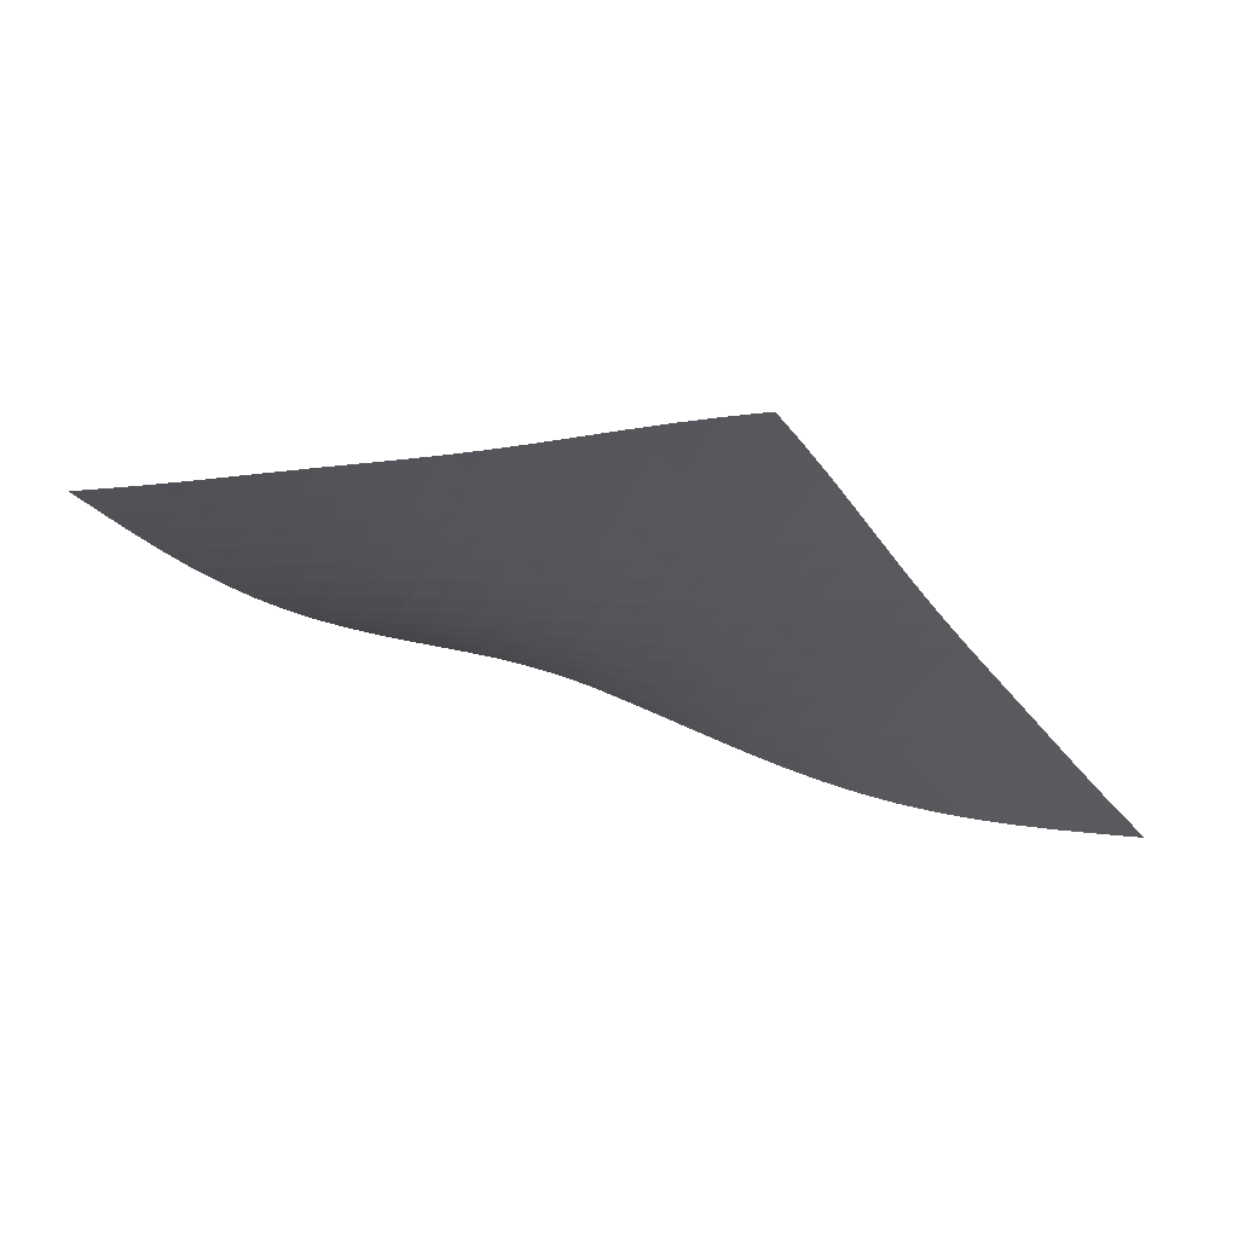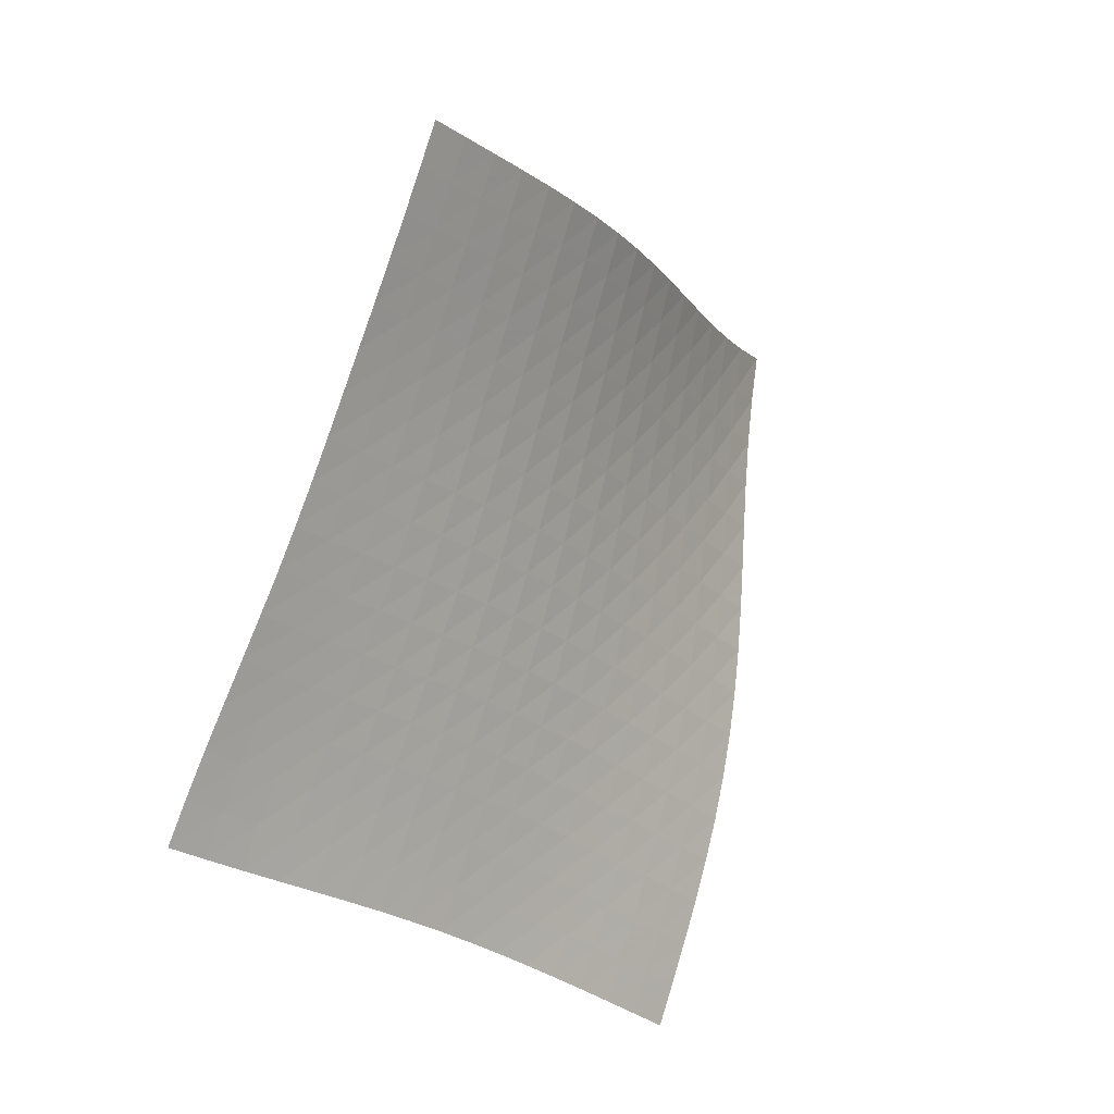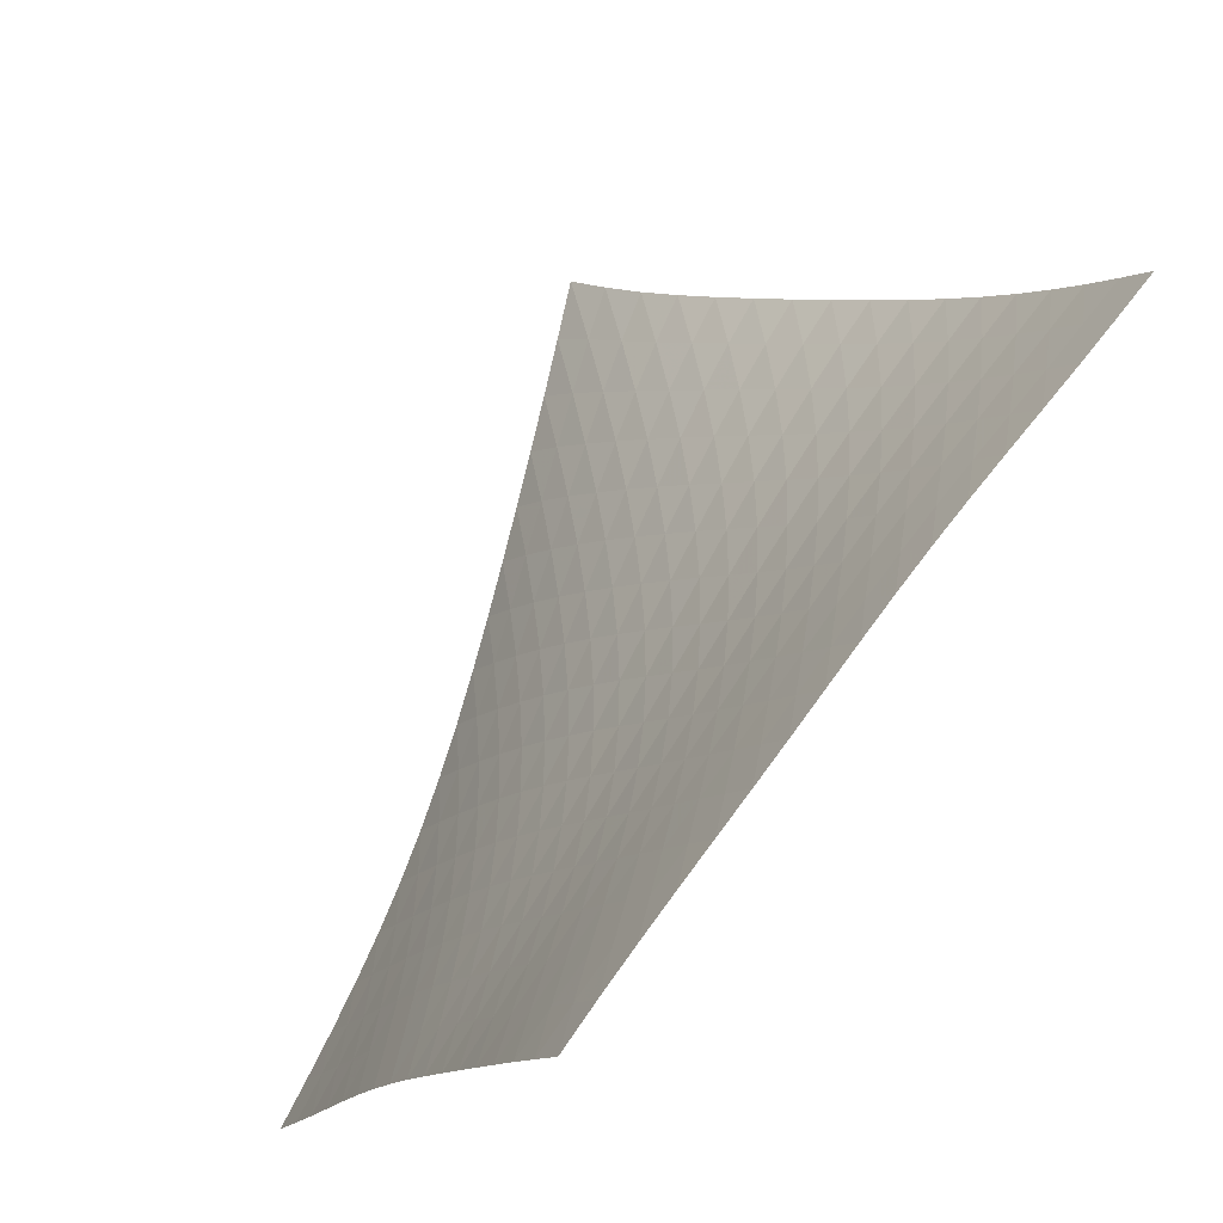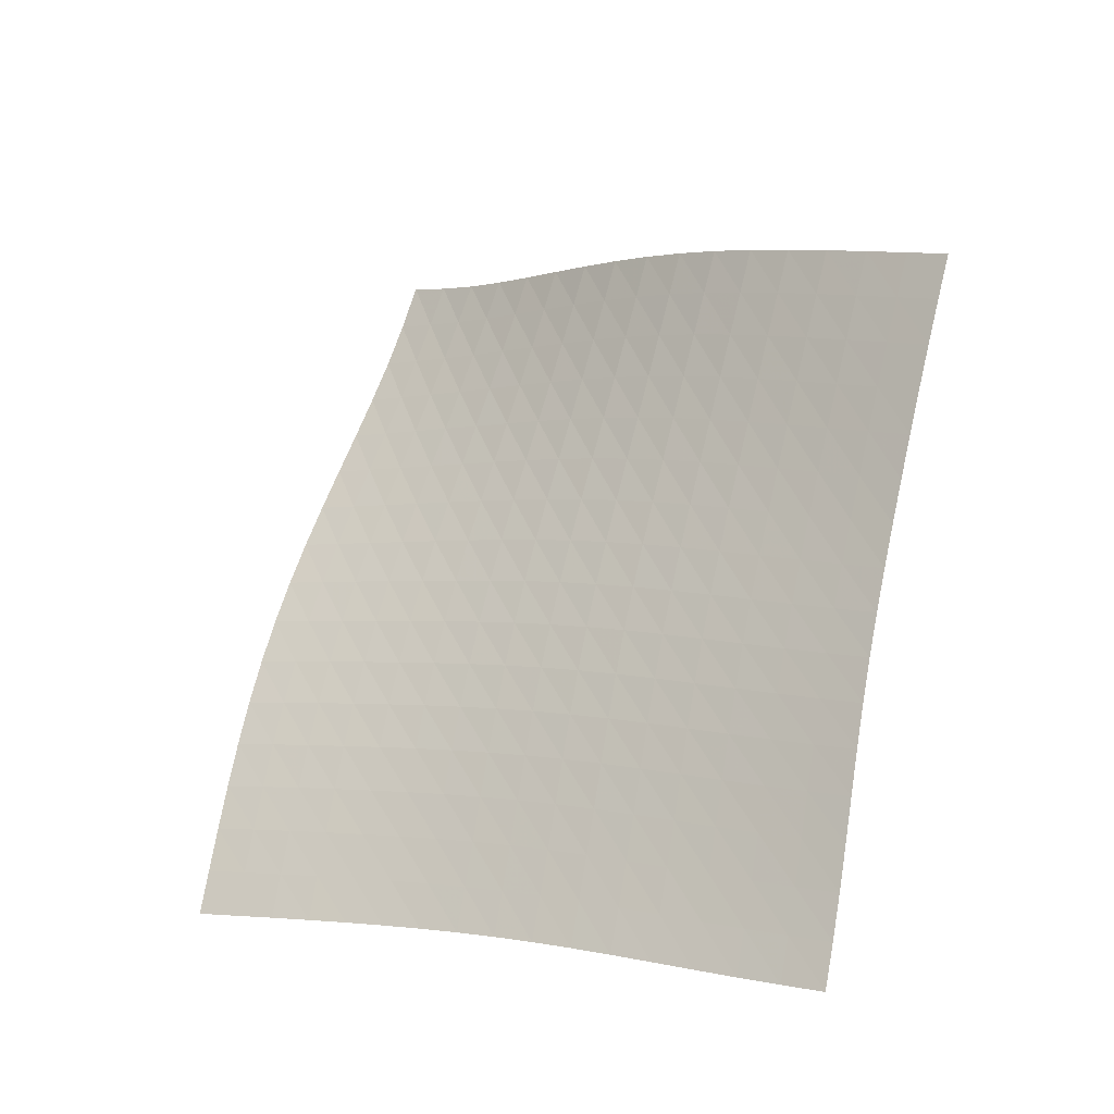
<metadata>
{"format":"obj","ext":"obj","renderer":"f3d","projection":"perspective","resolution":1024,"background":"white","views":[{"elev":-69.4,"azim":-64.1,"up":"+Y"},{"elev":-65.5,"azim":57.6,"up":"+Y"},{"elev":55.1,"azim":-25.2,"up":"+Z"},{"elev":-70.8,"azim":178.2,"up":"+Y"}]}
</metadata>
<code>
v -6.501 -0.006891 6.501
v -3.163 -10.37 16.02
v -16.02 -10.37 3.163
v -14.07 -16.22 14.07
v -15.39 -9.85 3.274
v -14.76 -9.322 3.388
v -14.14 -8.776 3.509
v -13.51 -8.21 3.643
v -12.9 -7.622 3.794
v -12.29 -7.013 3.967
v -11.7 -6.386 4.166
v -11.12 -5.744 4.391
v -10.54 -5.09 4.64
v -9.982 -4.426 4.908
v -9.424 -3.753 5.188
v -8.866 -3.067 5.474
v -8.3 -2.363 5.756
v -7.722 -1.626 6.027
v -7.124 -0.8422 6.277
v -6.277 -0.8422 7.124
v -6.027 -1.626 7.722
v -5.756 -2.363 8.3
v -5.474 -3.067 8.866
v -5.188 -3.753 9.424
v -4.908 -4.426 9.982
v -4.64 -5.09 10.54
v -4.391 -5.744 11.12
v -4.166 -6.386 11.7
v -3.967 -7.013 12.29
v -3.794 -7.622 12.9
v -3.643 -8.21 13.51
v -3.509 -8.776 14.14
v -3.388 -9.322 14.76
v -3.274 -9.85 15.39
v -3.871 -10.72 15.86
v -4.576 -11.06 15.7
v -5.277 -11.39 15.55
v -5.972 -11.73 15.41
v -6.658 -12.06 15.27
v -7.334 -12.4 15.14
v -8.001 -12.75 15.01
v -8.662 -13.12 14.88
v -9.321 -13.49 14.77
v -9.983 -13.86 14.66
v -10.65 -14.24 14.57
v -11.33 -14.63 14.48
v -12.01 -15.02 14.39
v -12.7 -15.41 14.29
v -13.39 -15.81 14.19
v -14.19 -15.81 13.39
v -14.29 -15.41 12.7
v -14.39 -15.02 12.01
v -14.48 -14.63 11.33
v -14.57 -14.24 10.65
v -14.66 -13.86 9.983
v -14.77 -13.49 9.321
v -14.88 -13.12 8.662
v -15.01 -12.75 8.001
v -15.14 -12.4 7.334
v -15.27 -12.06 6.658
v -15.41 -11.73 5.972
v -15.55 -11.39 5.277
v -15.7 -11.06 4.576
v -15.86 -10.72 3.871
v -6.887 -1.514 6.887
v -7.487 -2.211 6.641
v -8.073 -2.894 6.38
v -8.65 -3.562 6.109
v -9.22 -4.221 5.836
v -9.787 -4.872 5.567
v -10.36 -5.516 5.309
v -10.93 -6.153 5.07
v -11.52 -6.78 4.853
v -12.12 -7.394 4.66
v -12.73 -7.992 4.491
v -13.35 -8.571 4.344
v -13.97 -9.132 4.214
v -14.6 -9.674 4.095
v -15.23 -10.2 3.982
v -6.641 -2.211 7.487
v -7.245 -2.829 7.245
v -7.84 -3.456 6.994
v -8.427 -4.084 6.736
v -9.008 -4.71 6.475
v -9.587 -5.335 6.218
v -10.17 -5.957 5.972
v -10.75 -6.574 5.742
v -11.34 -7.183 5.534
v -11.95 -7.781 5.348
v -12.56 -8.365 5.185
v -13.18 -8.934 5.043
v -13.81 -9.485 4.916
v -14.44 -10.02 4.799
v -15.07 -10.55 4.687
v -6.38 -2.894 8.073
v -6.994 -3.456 7.84
v -7.6 -4.036 7.6
v -8.199 -4.625 7.354
v -8.792 -5.218 7.106
v -9.381 -5.815 6.862
v -9.971 -6.412 6.627
v -10.56 -7.007 6.408
v -11.16 -7.596 6.209
v -11.77 -8.176 6.031
v -12.39 -8.744 5.875
v -13.02 -9.298 5.737
v -13.65 -9.838 5.614
v -14.29 -10.37 5.499
v -14.92 -10.88 5.388
v -6.109 -3.562 8.65
v -6.736 -4.084 8.427
v -7.354 -4.625 8.199
v -7.965 -5.178 7.965
v -8.571 -5.74 7.73
v -9.172 -6.308 7.498
v -9.773 -6.88 7.276
v -10.38 -7.452 7.067
v -10.98 -8.02 6.877
v -11.6 -8.58 6.708
v -12.23 -9.13 6.558
v -12.86 -9.669 6.425
v -13.5 -10.2 6.306
v -14.14 -10.71 6.193
v -14.77 -11.22 6.083
v -5.836 -4.221 9.22
v -6.475 -4.71 9.008
v -7.106 -5.218 8.792
v -7.73 -5.74 8.571
v -8.348 -6.273 8.348
v -8.961 -6.814 8.128
v -9.573 -7.361 7.917
v -10.19 -7.909 7.719
v -10.8 -8.455 7.538
v -11.43 -8.995 7.376
v -12.06 -9.527 7.233
v -12.7 -10.05 7.106
v -13.34 -10.56 6.99
v -13.99 -11.06 6.879
v -14.63 -11.56 6.77
v -5.567 -4.872 9.787
v -6.218 -5.335 9.587
v -6.862 -5.815 9.381
v -7.498 -6.308 9.172
v -8.128 -6.814 8.961
v -8.753 -7.33 8.753
v -9.375 -7.852 8.553
v -9.998 -8.377 8.364
v -10.62 -8.902 8.192
v -11.26 -9.422 8.038
v -11.9 -9.936 7.901
v -12.54 -10.44 7.778
v -13.19 -10.94 7.665
v -13.84 -11.43 7.556
v -14.49 -11.91 7.447
v -5.309 -5.516 10.36
v -5.972 -5.957 10.17
v -6.627 -6.412 9.971
v -7.276 -6.88 9.773
v -7.917 -7.361 9.573
v -8.553 -7.852 9.375
v -9.185 -8.351 9.185
v -9.817 -8.855 9.006
v -10.45 -9.358 8.842
v -11.09 -9.859 8.695
v -11.74 -10.36 8.563
v -12.39 -10.84 8.444
v -13.04 -11.33 8.334
v -13.7 -11.8 8.226
v -14.35 -12.28 8.116
v -5.07 -6.153 10.93
v -5.742 -6.574 10.75
v -6.408 -7.007 10.56
v -7.067 -7.452 10.38
v -7.719 -7.909 10.19
v -8.364 -8.377 9.998
v -9.006 -8.855 9.817
v -9.646 -9.337 9.646
v -10.29 -9.821 9.49
v -10.94 -10.3 9.349
v -11.59 -10.78 9.222
v -12.24 -11.26 9.107
v -12.9 -11.72 8.998
v -13.56 -12.19 8.89
v -14.22 -12.65 8.779
v -4.853 -6.78 11.52
v -5.534 -7.183 11.34
v -6.209 -7.596 11.16
v -6.877 -8.02 10.98
v -7.538 -8.455 10.8
v -8.192 -8.902 10.62
v -8.842 -9.358 10.45
v -9.49 -9.821 10.29
v -10.14 -10.29 10.14
v -10.79 -10.75 10
v -11.45 -11.21 9.881
v -12.11 -11.67 9.769
v -12.77 -12.13 9.662
v -13.44 -12.58 9.554
v -14.1 -13.03 9.441
v -4.66 -7.394 12.12
v -5.348 -7.781 11.95
v -6.031 -8.176 11.77
v -6.708 -8.58 11.6
v -7.376 -8.995 11.43
v -8.038 -9.422 11.26
v -8.695 -9.859 11.09
v -9.349 -10.3 10.94
v -10 -10.75 10.79
v -10.66 -11.2 10.66
v -11.32 -11.65 10.54
v -11.99 -12.09 10.43
v -12.66 -12.53 10.33
v -13.33 -12.98 10.22
v -13.99 -13.42 10.11
v -4.491 -7.992 12.73
v -5.185 -8.365 12.56
v -5.875 -8.744 12.39
v -6.558 -9.13 12.23
v -7.233 -9.527 12.06
v -7.901 -9.936 11.9
v -8.563 -10.36 11.74
v -9.222 -10.78 11.59
v -9.881 -11.21 11.45
v -10.54 -11.65 11.32
v -11.21 -12.08 11.21
v -11.88 -12.51 11.1
v -12.55 -12.94 11
v -13.22 -13.37 10.89
v -13.9 -13.81 10.78
v -4.344 -8.571 13.35
v -5.043 -8.934 13.18
v -5.737 -9.298 13.02
v -6.425 -9.669 12.86
v -7.106 -10.05 12.7
v -7.778 -10.44 12.54
v -8.444 -10.84 12.39
v -9.107 -11.26 12.24
v -9.769 -11.67 12.11
v -10.43 -12.09 11.99
v -11.1 -12.51 11.88
v -11.78 -12.93 11.78
v -12.45 -13.35 11.67
v -13.13 -13.77 11.57
v -13.8 -14.2 11.45
v -4.214 -9.132 13.97
v -4.916 -9.485 13.81
v -5.614 -9.838 13.65
v -6.306 -10.2 13.5
v -6.99 -10.56 13.34
v -7.665 -10.94 13.19
v -8.334 -11.33 13.04
v -8.998 -11.72 12.9
v -9.662 -12.13 12.77
v -10.33 -12.53 12.66
v -11 -12.94 12.55
v -11.67 -13.35 12.45
v -12.35 -13.76 12.35
v -13.03 -14.17 12.25
v -13.71 -14.59 12.13
v -4.095 -9.674 14.6
v -4.799 -10.02 14.44
v -5.499 -10.37 14.29
v -6.193 -10.71 14.14
v -6.879 -11.06 13.99
v -7.556 -11.43 13.84
v -8.226 -11.8 13.7
v -8.89 -12.19 13.56
v -9.554 -12.58 13.44
v -10.22 -12.98 13.33
v -10.89 -13.37 13.22
v -11.57 -13.77 13.13
v -12.25 -14.17 13.03
v -12.93 -14.58 12.93
v -13.61 -14.99 12.82
v -3.982 -10.2 15.23
v -4.687 -10.55 15.07
v -5.388 -10.88 14.92
v -6.083 -11.22 14.77
v -6.77 -11.56 14.63
v -7.447 -11.91 14.49
v -8.116 -12.28 14.35
v -8.779 -12.65 14.22
v -9.441 -13.03 14.1
v -10.11 -13.42 13.99
v -10.78 -13.81 13.9
v -11.45 -14.2 13.8
v -12.13 -14.59 13.71
v -12.82 -14.99 13.61
v -13.51 -15.4 13.51
f 289 49 4
f 289 4 50
f 5 79 64
f 5 64 3
f 79 94 63
f 79 63 64
f 94 109 62
f 94 62 63
f 109 124 61
f 109 61 62
f 124 139 60
f 124 60 61
f 139 154 59
f 139 59 60
f 154 169 58
f 154 58 59
f 169 184 57
f 169 57 58
f 184 199 56
f 184 56 57
f 199 214 55
f 199 55 56
f 214 229 54
f 214 54 55
f 229 244 53
f 229 53 54
f 244 259 52
f 244 52 53
f 259 274 51
f 259 51 52
f 274 289 50
f 274 50 51
f 1 20 65
f 1 65 19
f 19 65 66
f 19 66 18
f 18 66 67
f 18 67 17
f 17 67 68
f 17 68 16
f 16 68 69
f 16 69 15
f 15 69 70
f 15 70 14
f 14 70 71
f 14 71 13
f 13 71 72
f 13 72 12
f 12 72 73
f 12 73 11
f 11 73 74
f 11 74 10
f 10 74 75
f 10 75 9
f 9 75 76
f 9 76 8
f 8 76 77
f 8 77 7
f 7 77 78
f 7 78 6
f 6 78 79
f 6 79 5
f 20 21 80
f 20 80 65
f 65 80 81
f 65 81 66
f 66 81 82
f 66 82 67
f 67 82 83
f 67 83 68
f 68 83 84
f 68 84 69
f 69 84 85
f 69 85 70
f 70 85 86
f 70 86 71
f 71 86 87
f 71 87 72
f 72 87 88
f 72 88 73
f 73 88 89
f 73 89 74
f 74 89 90
f 74 90 75
f 75 90 91
f 75 91 76
f 76 91 92
f 76 92 77
f 77 92 93
f 77 93 78
f 78 93 94
f 78 94 79
f 21 22 95
f 21 95 80
f 80 95 96
f 80 96 81
f 81 96 97
f 81 97 82
f 82 97 98
f 82 98 83
f 83 98 99
f 83 99 84
f 84 99 100
f 84 100 85
f 85 100 101
f 85 101 86
f 86 101 102
f 86 102 87
f 87 102 103
f 87 103 88
f 88 103 104
f 88 104 89
f 89 104 105
f 89 105 90
f 90 105 106
f 90 106 91
f 91 106 107
f 91 107 92
f 92 107 108
f 92 108 93
f 93 108 109
f 93 109 94
f 22 23 110
f 22 110 95
f 95 110 111
f 95 111 96
f 96 111 112
f 96 112 97
f 97 112 113
f 97 113 98
f 98 113 114
f 98 114 99
f 99 114 115
f 99 115 100
f 100 115 116
f 100 116 101
f 101 116 117
f 101 117 102
f 102 117 118
f 102 118 103
f 103 118 119
f 103 119 104
f 104 119 120
f 104 120 105
f 105 120 121
f 105 121 106
f 106 121 122
f 106 122 107
f 107 122 123
f 107 123 108
f 108 123 124
f 108 124 109
f 23 24 125
f 23 125 110
f 110 125 126
f 110 126 111
f 111 126 127
f 111 127 112
f 112 127 128
f 112 128 113
f 113 128 129
f 113 129 114
f 114 129 130
f 114 130 115
f 115 130 131
f 115 131 116
f 116 131 132
f 116 132 117
f 117 132 133
f 117 133 118
f 118 133 134
f 118 134 119
f 119 134 135
f 119 135 120
f 120 135 136
f 120 136 121
f 121 136 137
f 121 137 122
f 122 137 138
f 122 138 123
f 123 138 139
f 123 139 124
f 24 25 140
f 24 140 125
f 125 140 141
f 125 141 126
f 126 141 142
f 126 142 127
f 127 142 143
f 127 143 128
f 128 143 144
f 128 144 129
f 129 144 145
f 129 145 130
f 130 145 146
f 130 146 131
f 131 146 147
f 131 147 132
f 132 147 148
f 132 148 133
f 133 148 149
f 133 149 134
f 134 149 150
f 134 150 135
f 135 150 151
f 135 151 136
f 136 151 152
f 136 152 137
f 137 152 153
f 137 153 138
f 138 153 154
f 138 154 139
f 25 26 155
f 25 155 140
f 140 155 156
f 140 156 141
f 141 156 157
f 141 157 142
f 142 157 158
f 142 158 143
f 143 158 159
f 143 159 144
f 144 159 160
f 144 160 145
f 145 160 161
f 145 161 146
f 146 161 162
f 146 162 147
f 147 162 163
f 147 163 148
f 148 163 164
f 148 164 149
f 149 164 165
f 149 165 150
f 150 165 166
f 150 166 151
f 151 166 167
f 151 167 152
f 152 167 168
f 152 168 153
f 153 168 169
f 153 169 154
f 26 27 170
f 26 170 155
f 155 170 171
f 155 171 156
f 156 171 172
f 156 172 157
f 157 172 173
f 157 173 158
f 158 173 174
f 158 174 159
f 159 174 175
f 159 175 160
f 160 175 176
f 160 176 161
f 161 176 177
f 161 177 162
f 162 177 178
f 162 178 163
f 163 178 179
f 163 179 164
f 164 179 180
f 164 180 165
f 165 180 181
f 165 181 166
f 166 181 182
f 166 182 167
f 167 182 183
f 167 183 168
f 168 183 184
f 168 184 169
f 27 28 185
f 27 185 170
f 170 185 186
f 170 186 171
f 171 186 187
f 171 187 172
f 172 187 188
f 172 188 173
f 173 188 189
f 173 189 174
f 174 189 190
f 174 190 175
f 175 190 191
f 175 191 176
f 176 191 192
f 176 192 177
f 177 192 193
f 177 193 178
f 178 193 194
f 178 194 179
f 179 194 195
f 179 195 180
f 180 195 196
f 180 196 181
f 181 196 197
f 181 197 182
f 182 197 198
f 182 198 183
f 183 198 199
f 183 199 184
f 28 29 200
f 28 200 185
f 185 200 201
f 185 201 186
f 186 201 202
f 186 202 187
f 187 202 203
f 187 203 188
f 188 203 204
f 188 204 189
f 189 204 205
f 189 205 190
f 190 205 206
f 190 206 191
f 191 206 207
f 191 207 192
f 192 207 208
f 192 208 193
f 193 208 209
f 193 209 194
f 194 209 210
f 194 210 195
f 195 210 211
f 195 211 196
f 196 211 212
f 196 212 197
f 197 212 213
f 197 213 198
f 198 213 214
f 198 214 199
f 29 30 215
f 29 215 200
f 200 215 216
f 200 216 201
f 201 216 217
f 201 217 202
f 202 217 218
f 202 218 203
f 203 218 219
f 203 219 204
f 204 219 220
f 204 220 205
f 205 220 221
f 205 221 206
f 206 221 222
f 206 222 207
f 207 222 223
f 207 223 208
f 208 223 224
f 208 224 209
f 209 224 225
f 209 225 210
f 210 225 226
f 210 226 211
f 211 226 227
f 211 227 212
f 212 227 228
f 212 228 213
f 213 228 229
f 213 229 214
f 30 31 230
f 30 230 215
f 215 230 231
f 215 231 216
f 216 231 232
f 216 232 217
f 217 232 233
f 217 233 218
f 218 233 234
f 218 234 219
f 219 234 235
f 219 235 220
f 220 235 236
f 220 236 221
f 221 236 237
f 221 237 222
f 222 237 238
f 222 238 223
f 223 238 239
f 223 239 224
f 224 239 240
f 224 240 225
f 225 240 241
f 225 241 226
f 226 241 242
f 226 242 227
f 227 242 243
f 227 243 228
f 228 243 244
f 228 244 229
f 31 32 245
f 31 245 230
f 230 245 246
f 230 246 231
f 231 246 247
f 231 247 232
f 232 247 248
f 232 248 233
f 233 248 249
f 233 249 234
f 234 249 250
f 234 250 235
f 235 250 251
f 235 251 236
f 236 251 252
f 236 252 237
f 237 252 253
f 237 253 238
f 238 253 254
f 238 254 239
f 239 254 255
f 239 255 240
f 240 255 256
f 240 256 241
f 241 256 257
f 241 257 242
f 242 257 258
f 242 258 243
f 243 258 259
f 243 259 244
f 32 33 260
f 32 260 245
f 245 260 261
f 245 261 246
f 246 261 262
f 246 262 247
f 247 262 263
f 247 263 248
f 248 263 264
f 248 264 249
f 249 264 265
f 249 265 250
f 250 265 266
f 250 266 251
f 251 266 267
f 251 267 252
f 252 267 268
f 252 268 253
f 253 268 269
f 253 269 254
f 254 269 270
f 254 270 255
f 255 270 271
f 255 271 256
f 256 271 272
f 256 272 257
f 257 272 273
f 257 273 258
f 258 273 274
f 258 274 259
f 33 34 275
f 33 275 260
f 260 275 276
f 260 276 261
f 261 276 277
f 261 277 262
f 262 277 278
f 262 278 263
f 263 278 279
f 263 279 264
f 264 279 280
f 264 280 265
f 265 280 281
f 265 281 266
f 266 281 282
f 266 282 267
f 267 282 283
f 267 283 268
f 268 283 284
f 268 284 269
f 269 284 285
f 269 285 270
f 270 285 286
f 270 286 271
f 271 286 287
f 271 287 272
f 272 287 288
f 272 288 273
f 273 288 289
f 273 289 274
f 34 2 35
f 34 35 275
f 275 35 36
f 275 36 276
f 276 36 37
f 276 37 277
f 277 37 38
f 277 38 278
f 278 38 39
f 278 39 279
f 279 39 40
f 279 40 280
f 280 40 41
f 280 41 281
f 281 41 42
f 281 42 282
f 282 42 43
f 282 43 283
f 283 43 44
f 283 44 284
f 284 44 45
f 284 45 285
f 285 45 46
f 285 46 286
f 286 46 47
f 286 47 287
f 287 47 48
f 287 48 288
f 288 48 49
f 288 49 289

</code>
